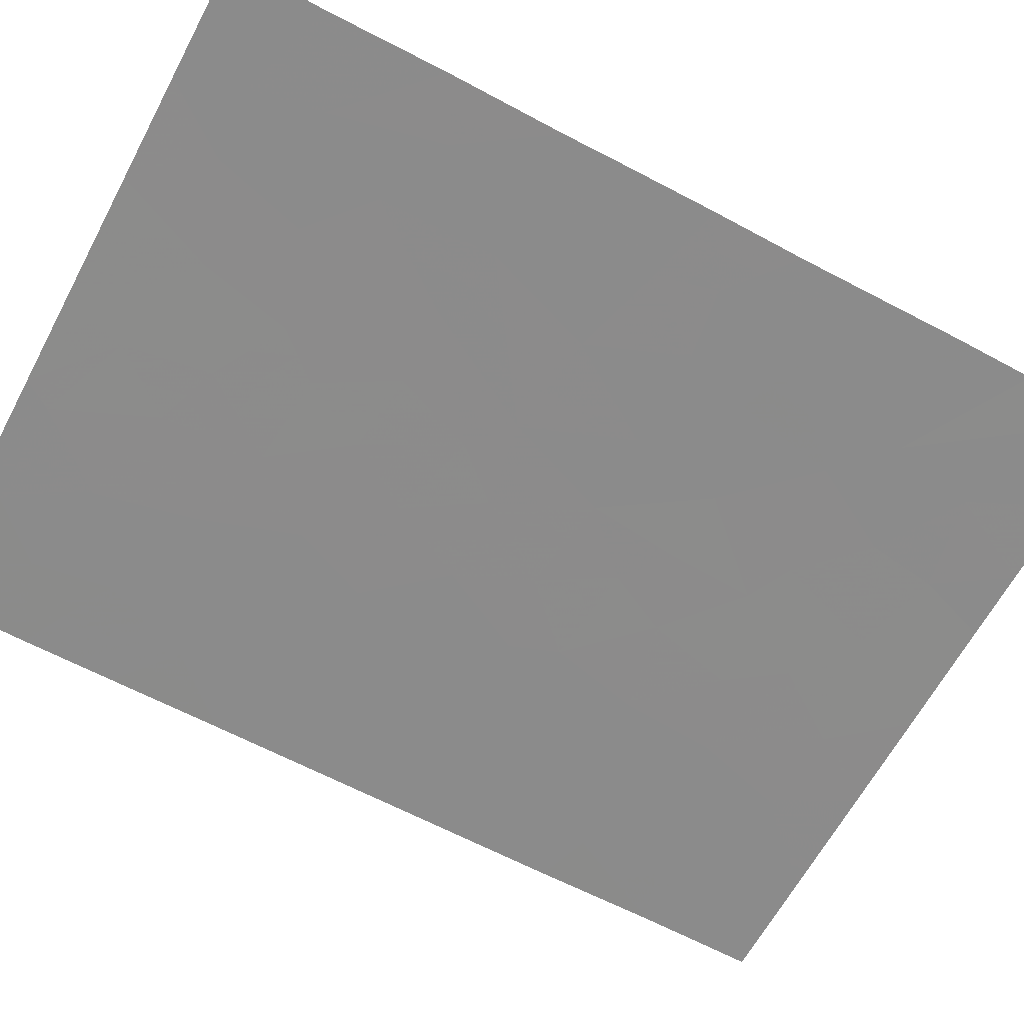
<metadata>
{"format":"obj","ext":"obj","renderer":"f3d","projection":"perspective","resolution":1024,"background":"white","views":[{"elev":-64.5,"azim":-118.1,"up":"+Y"}]}
</metadata>
<code>
v -37.38 58.63 -7.624
v -37.93 58.62 -7.624
v -45.62 58.54 -2.596
v -37.37 58.63 -0.7574
v -38.89 58.61 0.07654
v -44.5 58.55 -0.6138
v -46.69 58.53 6.198
v -39.24 58.6 7.624
v -43.84 58.56 1.116
v -42.25 58.57 0.8909
v -41 58.59 1.089
v -40.95 58.59 3.35
v -41.29 58.58 1.871
v -42.08 58.58 4.456
v -39.16 58.61 5.12
v -38.23 58.62 3.993
v -38.64 58.61 2.457
v -39.54 58.6 3.419
v -43.44 58.56 -7.624
v -41.91 58.58 6.507
v -41.13 58.58 7.624
v -42.71 58.57 5.354
v -42.38 58.57 -1.589
v -40.71 58.59 -1.496
v -48 58.52 -3.637
v -48.3 58.51 -7.624
v -48.96 58.5 -7.624
v -47.36 58.52 -6.611
v -39.67 58.6 -7.624
v -41.62 58.58 -7.624
v -39.57 58.6 -7.229
v -48.94 58.5 1.844
v -48.95 58.5 3.64
v -47.45 58.52 2.687
v -40.45 58.59 6.299
v -48.96 58.51 -4.147
v -48.93 58.51 -6.107
v -46.21 58.54 -6.521
v -47.01 58.53 -7.624
v -38.8 58.61 -1.174
v -39.47 58.6 -7.624
v -42.03 58.57 -5.544
v -41.33 58.58 -7.166
v -45.29 58.55 -7.624
v -37.36 58.63 -4.34
v -37.36 58.63 -5.879
v -38.92 58.61 -5.05
v -40.85 58.59 4.887
v -37.36 58.63 3.701
v -41.72 58.58 -0.311
v -43.68 58.56 2.631
v -42.43 58.57 3.03
v -43.63 58.56 4.036
v -42.93 58.57 2.035
v -46.17 58.54 -0.4038
v -38.89 58.61 1.555
v -45.92 58.54 7.624
v -48.95 58.5 -7.021
v -37.37 58.63 -2.441
v -48.95 58.5 0.3164
v -48.94 58.51 -2.226
v -45.8 58.54 -5.007
v -37.37 58.63 7.624
v -37.38 58.63 5.695
v -42.84 58.57 7.624
v -48.96 58.51 7.624
v -44.77 58.55 7.624
v -40.11 58.6 -0.204
v -43.64 58.56 -3.762
v -44.27 58.56 -4.5
v -41.22 58.58 -2.744
v -43.14 58.56 -7.624
v -39.71 58.6 0.5215
v -48.94 58.51 5.915
v -48.95 58.5 4.572
v -45.3 58.55 -3.75
v -44.61 58.55 -5.999
v -45.17 58.55 1.132
v -46.81 58.53 -2.234
v -39.66 58.6 -2.614
v -38.33 58.61 -3.538
v -43.07 58.57 -5.162
v -40.7 58.59 -4.335
v -39.1 58.61 -2.271
v -46.45 58.53 2.291
v -46.11 58.54 3.979
v -37.36 58.63 2.846
v -37.36 58.63 0.973
v -43.05 58.57 -2.664
v -46.79 58.53 1.164
v -39.86 58.6 2.152
v -44.88 58.55 2.693
v -43.13 58.57 -0.393
v -44.34 58.55 -2.539
v -43.83 58.56 -1.194
v -48.04 58.52 6.248
v -46.78 58.53 -4.155
v -38.68 58.61 6.546
v -47.36 58.52 7.624
v -47.58 58.52 -5.45
v -48.95 58.51 -1.217
v -38.73 58.61 -6.323
v -47.91 58.52 1.008
v -45.18 58.55 6.47
v -39.86 58.6 -3.769
v -40.34 58.59 -5.965
v -45.33 58.55 5.369
v -43.77 58.56 6.084
v -44.34 58.56 4.397
v -47 58.53 4.805
v -42.84 58.57 -6.581
v -47.82 58.52 -1.616
v -47.66 58.52 0.01917
v -43.83 58.56 -6.68
v -42.16 58.57 -3.88
v -47.92 58.52 4.339
v -37.37 58.63 0.1078
v -38.13 58.62 0.5248
v -38.13 58.62 -0.3404
v -42.26 58.57 3.743
v -41.69 58.58 3.19
v -41.52 58.58 3.903
v -38.69 58.61 4.556
v -39.35 58.6 4.269
v -38.88 58.61 3.706
v -39.09 58.61 2.938
v -38.43 58.62 3.225
v -40.64 58.59 -7.624
v -40.5 58.59 -7.395
v -41.48 58.58 -7.395
v -39.62 58.6 -7.426
v -40.45 58.59 -7.197
v -48.94 58.5 2.742
v -48.19 58.51 2.265
v -48.2 58.51 3.164
v -40.19 58.59 7.624
v -40.79 58.59 6.961
v -39.85 58.6 6.961
v -39.57 58.6 6.422
v -38.96 58.61 7.085
v -47.65 58.52 -7.624
v -47.18 58.53 -7.118
v -47.83 58.52 -7.118
v -46.15 58.54 -7.624
v -45.75 58.54 -7.072
v -46.61 58.53 -7.072
v -38.7 58.61 -7.624
v -38.75 58.61 -7.426
v -39.52 58.6 -7.426
v -42.09 58.57 -4.712
v -42.61 58.57 -4.521
v -42.55 58.57 -5.353
v -37.36 58.63 -5.11
v -38.14 58.62 -4.695
v -38.14 58.62 -5.465
v -39.81 58.6 5.709
v -38.92 58.61 5.833
v -37.37 58.63 4.698
v -37.8 58.62 4.844
v -37.79 58.62 3.847
v -41.98 58.58 0.29
v -41.36 58.58 0.3888
v -41.63 58.58 0.9898
v -43.99 58.56 4.217
v -44.61 58.55 3.545
v -44.25 58.56 3.365
v -43.06 58.57 2.831
v -43.03 58.57 3.533
v -43.66 58.56 3.334
v -41.8 58.58 -2.167
v -40.97 58.59 -2.12
v -41.55 58.58 -1.543
v -42.86 58.57 4.246
v -42.4 58.57 4.905
v -43.17 58.57 4.695
v -46.49 58.53 -1.319
v -45.65 58.54 -1.424
v -45.34 58.54 -0.5088
v -43.38 58.56 1.575
v -43.05 58.57 1.003
v -42.59 58.57 1.463
v -41.77 58.58 1.381
v -42.11 58.58 1.953
v -48.5 58.51 6.936
v -47.7 58.52 6.936
v -48.16 58.52 7.624
v -39.25 58.61 2.305
v -39.38 58.61 1.854
v -38.76 58.61 2.006
v -46.64 58.53 7.624
v -47.02 58.53 6.911
v -46.3 58.53 6.911
v -47.79 58.52 -4.544
v -47.18 58.53 -4.803
v -47.39 58.52 -3.896
v -38.31 58.62 7.624
v -38.03 58.62 7.085
v -39.57 58.6 -7.624
v -43.24 58.56 5.719
v -42.31 58.57 5.931
v -42.84 58.57 6.295
v -38.27 58.62 5.407
v -43.81 58.56 7.624
v -44.98 58.55 7.047
v -44.01 58.56 7.047
v -40.92 58.59 -0.2575
v -41.22 58.58 -0.9036
v -40.41 58.59 -0.8501
v -39.91 58.6 0.1588
v -40.36 58.59 0.8051
v -40.56 58.59 0.4423
v -48.95 58.51 5.243
v -48.44 58.51 4.456
v -48.43 58.51 5.127
v -48.95 58.51 6.769
v -48.49 58.51 6.081
v -45.41 58.54 -6.26
v -45.2 58.55 -5.503
v -46 58.54 -5.764
v -40.65 58.59 5.593
v -40.01 58.6 5.003
v -43.31 58.57 2.333
v -42.68 58.57 2.533
v -42.23 58.57 -7.103
v -42.09 58.57 -6.874
v -38.13 58.62 1.264
v -38.89 58.61 0.8159
v -41.52 58.58 7.066
v -41.18 58.58 6.403
v -41.38 58.58 5.697
v -48.95 58.51 -3.186
v -48.48 58.51 -3.892
v -48.47 58.51 -2.932
v -45.35 58.55 7.624
v -45.55 58.54 7.047
v -39.53 58.6 -6.144
v -39.95 58.59 -6.597
v -39.15 58.6 -6.776
v -38.95 58.61 -1.722
v -39.75 58.6 -1.335
v -39.91 58.6 -1.884
v -39.45 58.6 -0.6888
v -44.17 58.56 -0.9039
v -43.48 58.56 -0.7935
v -43.81 58.56 -0.5034
v -48.96 58.5 -7.322
v -48.63 58.51 -7.624
v -48.62 58.51 -7.322
v -46.78 58.53 -6.566
v -46.9 58.53 -5.985
v -47.47 58.52 -6.031
v -48.31 58.51 0.1678
v -48.95 58.51 -0.4503
v -48.31 58.51 -0.5989
v -48.43 58.51 0.662
v -48.42 58.51 1.426
v -48.95 58.5 1.08
v -37.85 58.62 -3.939
v -38.63 58.61 -4.294
v -45.26 58.55 5.92
v -45.93 58.54 6.334
v -46.01 58.54 5.784
v -38.03 58.62 6.12
v -41.47 58.58 4.671
v -40.9 58.59 4.118
v -41.43 58.58 -4.108
v -40.96 58.59 -3.54
v -41.69 58.58 -3.312
v -38.83 58.61 -5.686
v -38.05 58.62 -6.101
v -39.63 58.6 -5.508
v -40.28 58.59 -4.052
v -39.81 58.6 -4.692
v -39.39 58.6 -4.409
v -39.1 58.61 -3.654
v -47.36 58.52 6.223
v -47.52 58.52 5.526
v -46.84 58.53 5.501
v -43.95 58.56 -4.131
v -43.67 58.56 -4.831
v -43.35 58.56 -4.462
v -41.86 58.58 2.45
v -40.52 58.59 -5.15
v -37.37 58.63 -3.39
v -37.85 58.62 -2.989
v -43.31 58.56 6.854
v -42.38 58.57 7.066
v -44.55 58.55 5.726
v -44.48 58.55 6.277
v -42.99 58.56 -7.103
v -42.38 58.57 -7.624
v -41.68 58.58 -6.355
v -42.44 58.57 -6.062
v -41.36 58.58 -4.939
v -41.18 58.58 -5.754
v -40.83 58.58 -6.566
v -42.6 58.57 -3.272
v -42.14 58.57 -2.704
v -46.95 58.53 2.489
v -46.28 58.54 3.135
v -46.78 58.53 3.333
v -47.97 58.52 5.36
v -47.46 58.52 4.572
v -37.79 58.62 3.419
v -38 58.62 2.651
v -44.98 58.55 -2.567
v -44.09 58.56 -1.867
v -44.73 58.55 -1.895
v -37.36 58.63 1.909
v -38 58.62 1.715
v -37.36 58.63 3.273
v -41.15 58.58 1.48
v -44.47 58.55 -3.756
v -44.79 58.55 -4.125
v -44.44 58.55 -5.25
v -45.03 58.55 -4.754
v -45.55 58.54 -4.379
v -43.99 58.56 -3.151
v -44.82 58.55 -3.145
v -38.24 58.62 -2.356
v -38.72 58.61 -2.905
v -39.38 58.6 -2.443
v -39 58.61 -3.076
v -39.7 58.6 2.786
v -42.72 58.57 -2.126
v -44.83 58.55 0.2591
v -45.67 58.54 0.3641
v -44.95 58.55 -6.811
v -44.56 58.55 -7.152
v -44.22 58.56 -6.34
v -40.25 58.59 3.384
v -40.2 58.59 4.153
v -41.12 58.59 2.61
v -40.57 58.59 2.012
v -40.41 58.59 2.751
v -47.35 58.52 1.086
v -47.78 58.52 0.5134
v -47.23 58.52 0.5915
v -43.53 58.56 4.876
v -47.68 58.52 1.847
v -47.18 58.52 1.649
v -41.99 58.57 7.624
v -41.78 58.58 5.12
v -39.76 58.6 -3.192
v -47.4 58.52 -2.936
v -46.79 58.53 -3.195
v -43.34 58.56 -6.631
v -43.48 58.56 -7.152
v -43.84 58.56 -5.581
v -44.28 58.56 2.662
v -44.36 58.56 1.905
v -43.76 58.56 1.874
v -43.64 58.56 -7.152
v -44.37 58.55 -7.624
v -43.29 58.56 -7.624
v -39.79 58.6 1.337
v -40.43 58.59 1.62
v -42.9 58.57 -3.821
v -45.46 58.54 -3.173
v -46.29 58.54 -4.581
v -46.04 58.54 -3.953
v -38.84 58.61 -0.5485
v -39.5 58.6 -0.0637
v -39.3 58.61 1.038
v -39.3 58.61 0.299
v -45.66 58.54 2.492
v -45.49 58.54 3.336
v -45.23 58.55 4.188
v -44.5 58.55 1.124
v -45.02 58.55 1.913
v -42.69 58.57 0.249
v -42.42 58.57 -0.352
v -40.54 58.59 -3.257
v -43.35 58.56 -3.213
v -43.7 58.56 -2.601
v -42.05 58.58 -0.95
v -42.75 58.57 -0.991
v -45.81 58.54 1.711
v -45.98 58.54 1.148
v -46.62 58.53 1.727
v -40.19 58.6 -2.055
v -43.11 58.57 -1.391
v -45.06 58.55 -1.605
v -43.48 58.56 0.3614
v -44.17 58.56 0.251
v -40.44 58.59 -2.679
v -48.27 58.51 -4.798
v -47.74 58.52 -0.7984
v -46.99 58.53 -1.01
v -46.92 58.53 -0.1923
v -48.15 58.51 -6.359
v -48.94 58.51 -6.564
v -48.15 58.51 -6.816
v -48.95 58.51 -1.721
v -48.38 58.51 -1.921
v -48.38 58.51 -1.416
v -46.69 58.53 -5.228
v -37.37 58.63 6.659
v -37.65 58.63 -6.752
v -38.33 58.62 -6.974
v -37.66 58.63 -7.624
v -37.37 58.63 -6.752
v -47.91 58.52 -2.627
v -48.26 58.51 -5.778
v -44.83 58.55 4.883
v -44.06 58.56 5.24
v -37.37 58.63 -1.599
v -38.08 58.62 -0.9655
v -38.08 58.62 -1.807
v -45.72 58.54 4.674
v -46.16 58.54 5.087
v -46.55 58.53 4.392
v -47.68 58.52 3.513
v -48.43 58.51 3.99
v -42.96 58.57 -5.872
v -47.31 58.52 -1.925
v -46.48 58.53 0.38
v -43.45 58.56 -5.921
v -43.44 58.56 -1.929
v -46.21 58.54 -2.415
v -48.95 58.51 -5.127
v -46.2 58.54 -3.376
v -47.22 58.52 3.746
v -48.95 58.5 4.106
f 4 117 119
f 117 88 118
f 117 118 119
f 119 118 5
f 14 120 122
f 120 52 121
f 120 121 122
f 122 121 12
f 16 123 125
f 123 15 124
f 123 124 125
f 125 124 18
f 18 126 125
f 126 17 127
f 126 127 125
f 125 127 16
f 30 128 130
f 128 29 129
f 128 129 130
f 130 129 43
f 29 131 129
f 131 31 132
f 131 132 129
f 129 132 43
f 33 133 135
f 133 32 134
f 133 134 135
f 135 134 34
f 8 136 138
f 136 21 137
f 136 137 138
f 138 137 35
f 35 139 138
f 139 98 140
f 139 140 138
f 138 140 8
f 26 141 143
f 141 39 142
f 141 142 143
f 143 142 28
f 39 144 146
f 144 44 145
f 144 145 146
f 146 145 38
f 41 147 149
f 147 2 148
f 147 148 149
f 149 148 31
f 42 150 152
f 150 115 151
f 150 151 152
f 152 151 82
f 46 153 155
f 153 45 154
f 153 154 155
f 155 154 47
f 98 139 157
f 139 35 156
f 139 156 157
f 157 156 15
f 49 158 160
f 158 64 159
f 158 159 160
f 160 159 16
f 10 161 163
f 161 50 162
f 161 162 163
f 163 162 11
f 53 164 166
f 164 109 165
f 164 165 166
f 166 165 92
f 51 167 169
f 167 52 168
f 167 168 169
f 169 168 53
f 23 170 172
f 170 71 171
f 170 171 172
f 172 171 24
f 53 173 175
f 173 14 174
f 173 174 175
f 175 174 22
f 55 176 178
f 176 79 177
f 176 177 178
f 178 177 6
f 54 179 181
f 179 9 180
f 179 180 181
f 181 180 10
f 10 182 181
f 182 13 183
f 182 183 181
f 181 183 54
f 66 184 186
f 184 96 185
f 184 185 186
f 186 185 99
f 17 187 189
f 187 91 188
f 187 188 189
f 189 188 56
f 57 190 192
f 190 99 191
f 190 191 192
f 192 191 7
f 25 193 195
f 193 100 194
f 193 194 195
f 195 194 97
f 63 196 197
f 196 8 140
f 196 140 197
f 197 140 98
f 29 198 131
f 198 41 149
f 198 149 131
f 131 149 31
f 108 199 201
f 199 22 200
f 199 200 201
f 201 200 20
f 64 202 159
f 202 15 123
f 202 123 159
f 159 123 16
f 65 203 205
f 203 67 204
f 203 204 205
f 205 204 104
f 68 206 208
f 206 50 207
f 206 207 208
f 208 207 24
f 68 209 211
f 209 73 210
f 209 210 211
f 211 210 11
f 50 206 162
f 206 68 211
f 206 211 162
f 162 211 11
f 74 212 214
f 212 75 213
f 212 213 214
f 214 213 116
f 66 215 184
f 215 74 216
f 215 216 184
f 184 216 96
f 38 217 219
f 217 77 218
f 217 218 219
f 219 218 62
f 15 156 221
f 156 35 220
f 156 220 221
f 221 220 48
f 52 167 223
f 167 51 222
f 167 222 223
f 223 222 54
f 111 224 225
f 224 30 130
f 224 130 225
f 225 130 43
f 5 118 227
f 118 88 226
f 118 226 227
f 227 226 56
f 35 137 229
f 137 21 228
f 137 228 229
f 229 228 20
f 20 230 229
f 230 48 220
f 230 220 229
f 229 220 35
f 61 231 233
f 231 36 232
f 231 232 233
f 233 232 25
f 67 234 204
f 234 57 235
f 234 235 204
f 204 235 104
f 102 236 238
f 236 106 237
f 236 237 238
f 238 237 31
f 84 239 241
f 239 40 240
f 239 240 241
f 241 240 24
f 40 242 240
f 242 68 208
f 242 208 240
f 240 208 24
f 6 243 245
f 243 95 244
f 243 244 245
f 245 244 93
f 58 246 248
f 246 27 247
f 246 247 248
f 248 247 26
f 28 249 251
f 249 38 250
f 249 250 251
f 251 250 100
f 113 252 254
f 252 60 253
f 252 253 254
f 254 253 101
f 60 255 257
f 255 103 256
f 255 256 257
f 257 256 32
f 47 154 259
f 154 45 258
f 154 258 259
f 259 258 81
f 107 260 262
f 260 104 261
f 260 261 262
f 262 261 7
f 64 263 202
f 263 98 157
f 263 157 202
f 202 157 15
f 48 264 265
f 264 14 122
f 264 122 265
f 265 122 12
f 115 266 268
f 266 83 267
f 266 267 268
f 268 267 71
f 46 155 270
f 155 47 269
f 155 269 270
f 270 269 102
f 47 271 269
f 271 106 236
f 271 236 269
f 269 236 102
f 53 168 173
f 168 52 120
f 168 120 173
f 173 120 14
f 105 272 274
f 272 83 273
f 272 273 274
f 274 273 47
f 47 259 274
f 259 81 275
f 259 275 274
f 274 275 105
f 7 276 278
f 276 96 277
f 276 277 278
f 278 277 110
f 69 279 281
f 279 70 280
f 279 280 281
f 281 280 82
f 52 223 282
f 223 54 183
f 223 183 282
f 282 183 13
f 83 283 273
f 283 106 271
f 283 271 273
f 273 271 47
f 45 284 258
f 284 59 285
f 284 285 258
f 258 285 81
f 65 286 287
f 286 108 201
f 286 201 287
f 287 201 20
f 104 260 289
f 260 107 288
f 260 288 289
f 289 288 108
f 111 290 224
f 290 72 291
f 290 291 224
f 224 291 30
f 43 292 225
f 292 42 293
f 292 293 225
f 225 293 111
f 83 266 294
f 266 115 150
f 266 150 294
f 294 150 42
f 83 294 283
f 294 42 295
f 294 295 283
f 283 295 106
f 106 295 296
f 295 42 292
f 295 292 296
f 296 292 43
f 89 297 298
f 297 115 268
f 297 268 298
f 298 268 71
f 34 299 301
f 299 85 300
f 299 300 301
f 301 300 86
f 110 302 303
f 302 74 214
f 302 214 303
f 303 214 116
f 87 304 305
f 304 16 127
f 304 127 305
f 305 127 17
f 3 306 308
f 306 94 307
f 306 307 308
f 308 307 95
f 88 309 310
f 309 87 305
f 309 305 310
f 310 305 17
f 88 310 226
f 310 17 189
f 310 189 226
f 226 189 56
f 87 311 304
f 311 49 160
f 311 160 304
f 304 160 16
f 11 312 163
f 312 13 182
f 312 182 163
f 163 182 10
f 70 279 314
f 279 69 313
f 279 313 314
f 314 313 76
f 77 315 218
f 315 70 316
f 315 316 218
f 218 316 62
f 70 314 316
f 314 76 317
f 314 317 316
f 316 317 62
f 76 313 319
f 313 69 318
f 313 318 319
f 319 318 94
f 59 320 285
f 320 84 321
f 320 321 285
f 285 321 81
f 84 322 321
f 322 80 323
f 322 323 321
f 321 323 81
f 18 324 126
f 324 91 187
f 324 187 126
f 126 187 17
f 23 325 170
f 325 89 298
f 325 298 170
f 170 298 71
f 55 178 327
f 178 6 326
f 178 326 327
f 327 326 78
f 77 328 330
f 328 44 329
f 328 329 330
f 330 329 114
f 48 265 332
f 265 12 331
f 265 331 332
f 332 331 18
f 12 333 335
f 333 13 334
f 333 334 335
f 335 334 91
f 90 336 338
f 336 103 337
f 336 337 338
f 338 337 113
f 109 164 339
f 164 53 175
f 164 175 339
f 339 175 22
f 85 299 341
f 299 34 340
f 299 340 341
f 341 340 103
f 21 342 228
f 342 65 287
f 342 287 228
f 228 287 20
f 14 264 174
f 264 48 343
f 264 343 174
f 174 343 22
f 105 275 344
f 275 81 323
f 275 323 344
f 344 323 80
f 48 230 343
f 230 20 200
f 230 200 343
f 343 200 22
f 79 345 346
f 345 25 195
f 345 195 346
f 346 195 97
f 72 290 348
f 290 111 347
f 290 347 348
f 348 347 114
f 38 145 217
f 145 44 328
f 145 328 217
f 217 328 77
f 82 280 349
f 280 70 315
f 280 315 349
f 349 315 77
f 51 350 352
f 350 92 351
f 350 351 352
f 352 351 9
f 51 352 222
f 352 9 179
f 352 179 222
f 222 179 54
f 19 353 354
f 353 114 329
f 353 329 354
f 354 329 44
f 114 353 348
f 353 19 355
f 353 355 348
f 348 355 72
f 11 210 357
f 210 73 356
f 210 356 357
f 357 356 91
f 69 281 358
f 281 82 151
f 281 151 358
f 358 151 115
f 51 169 350
f 169 53 166
f 169 166 350
f 350 166 92
f 94 306 319
f 306 3 359
f 306 359 319
f 319 359 76
f 97 360 361
f 360 62 317
f 360 317 361
f 361 317 76
f 40 362 242
f 362 5 363
f 362 363 242
f 242 363 68
f 56 364 227
f 364 73 365
f 364 365 227
f 227 365 5
f 86 300 367
f 300 85 366
f 300 366 367
f 367 366 92
f 109 368 165
f 368 86 367
f 368 367 165
f 165 367 92
f 78 369 370
f 369 9 351
f 369 351 370
f 370 351 92
f 10 371 161
f 371 93 372
f 371 372 161
f 161 372 50
f 13 312 334
f 312 11 357
f 312 357 334
f 334 357 91
f 68 363 209
f 363 5 365
f 363 365 209
f 209 365 73
f 56 188 364
f 188 91 356
f 188 356 364
f 364 356 73
f 71 267 373
f 267 83 272
f 267 272 373
f 373 272 105
f 94 318 375
f 318 69 374
f 318 374 375
f 375 374 89
f 23 376 377
f 376 50 372
f 376 372 377
f 377 372 93
f 92 366 370
f 366 85 378
f 366 378 370
f 370 378 78
f 90 379 380
f 379 78 378
f 379 378 380
f 380 378 85
f 80 322 381
f 322 84 241
f 322 241 381
f 381 241 24
f 50 376 207
f 376 23 172
f 376 172 207
f 207 172 24
f 23 377 382
f 377 93 244
f 377 244 382
f 382 244 95
f 6 383 243
f 383 3 308
f 383 308 243
f 243 308 95
f 10 180 371
f 180 9 384
f 180 384 371
f 371 384 93
f 9 369 385
f 369 78 326
f 369 326 385
f 385 326 6
f 71 386 171
f 386 80 381
f 386 381 171
f 171 381 24
f 25 232 193
f 232 36 387
f 232 387 193
f 193 387 100
f 99 185 191
f 185 96 276
f 185 276 191
f 191 276 7
f 113 388 390
f 388 112 389
f 388 389 390
f 390 389 55
f 28 391 393
f 391 37 392
f 391 392 393
f 393 392 58
f 101 394 396
f 394 61 395
f 394 395 396
f 396 395 112
f 38 219 250
f 219 62 397
f 219 397 250
f 250 397 100
f 97 194 360
f 194 100 397
f 194 397 360
f 360 397 62
f 63 197 398
f 197 98 263
f 197 263 398
f 398 263 64
f 2 399 400
f 399 46 270
f 399 270 400
f 400 270 102
f 46 399 402
f 399 2 401
f 399 401 402
f 402 401 1
f 102 238 400
f 238 31 148
f 238 148 400
f 400 148 2
f 61 233 395
f 233 25 403
f 233 403 395
f 395 403 112
f 58 248 393
f 248 26 143
f 248 143 393
f 393 143 28
f 28 251 391
f 251 100 404
f 251 404 391
f 391 404 37
f 103 340 256
f 340 34 134
f 340 134 256
f 256 134 32
f 107 405 288
f 405 109 406
f 405 406 288
f 288 406 108
f 59 407 409
f 407 4 408
f 407 408 409
f 409 408 40
f 31 237 132
f 237 106 296
f 237 296 132
f 132 296 43
f 86 410 412
f 410 107 411
f 410 411 412
f 412 411 110
f 33 135 414
f 135 34 413
f 135 413 414
f 414 413 116
f 5 362 119
f 362 40 408
f 362 408 119
f 119 408 4
f 65 205 286
f 205 104 289
f 205 289 286
f 286 289 108
f 109 405 368
f 405 107 410
f 405 410 368
f 368 410 86
f 82 415 152
f 415 111 293
f 415 293 152
f 152 293 42
f 55 389 176
f 389 112 416
f 389 416 176
f 176 416 79
f 113 254 388
f 254 101 396
f 254 396 388
f 388 396 112
f 90 417 379
f 417 55 327
f 417 327 379
f 379 327 78
f 113 337 252
f 337 103 255
f 337 255 252
f 252 255 60
f 22 199 339
f 199 108 406
f 199 406 339
f 339 406 109
f 90 338 417
f 338 113 390
f 338 390 417
f 417 390 55
f 111 415 347
f 415 82 418
f 415 418 347
f 347 418 114
f 77 330 349
f 330 114 418
f 330 418 349
f 349 418 82
f 15 221 124
f 221 48 332
f 221 332 124
f 124 332 18
f 12 121 333
f 121 52 282
f 121 282 333
f 333 282 13
f 105 344 373
f 344 80 386
f 344 386 373
f 373 386 71
f 89 325 419
f 325 23 382
f 325 382 419
f 419 382 95
f 94 375 307
f 375 89 419
f 375 419 307
f 307 419 95
f 93 384 245
f 384 9 385
f 384 385 245
f 245 385 6
f 39 146 142
f 146 38 249
f 146 249 142
f 142 249 28
f 69 358 374
f 358 115 297
f 358 297 374
f 374 297 89
f 104 235 261
f 235 57 192
f 235 192 261
f 261 192 7
f 79 420 177
f 420 3 383
f 420 383 177
f 177 383 6
f 12 335 331
f 335 91 324
f 335 324 331
f 331 324 18
f 36 421 387
f 421 37 404
f 421 404 387
f 387 404 100
f 110 411 278
f 411 107 262
f 411 262 278
f 278 262 7
f 96 216 277
f 216 74 302
f 216 302 277
f 277 302 110
f 90 380 336
f 380 85 341
f 380 341 336
f 336 341 103
f 3 420 422
f 420 79 346
f 420 346 422
f 422 346 97
f 3 422 359
f 422 97 361
f 422 361 359
f 359 361 76
f 112 403 416
f 403 25 345
f 403 345 416
f 416 345 79
f 59 409 320
f 409 40 239
f 409 239 320
f 320 239 84
f 110 423 412
f 423 34 301
f 423 301 412
f 412 301 86
f 34 423 413
f 423 110 303
f 423 303 413
f 413 303 116
f 33 414 424
f 414 116 213
f 414 213 424
f 424 213 75

</code>
